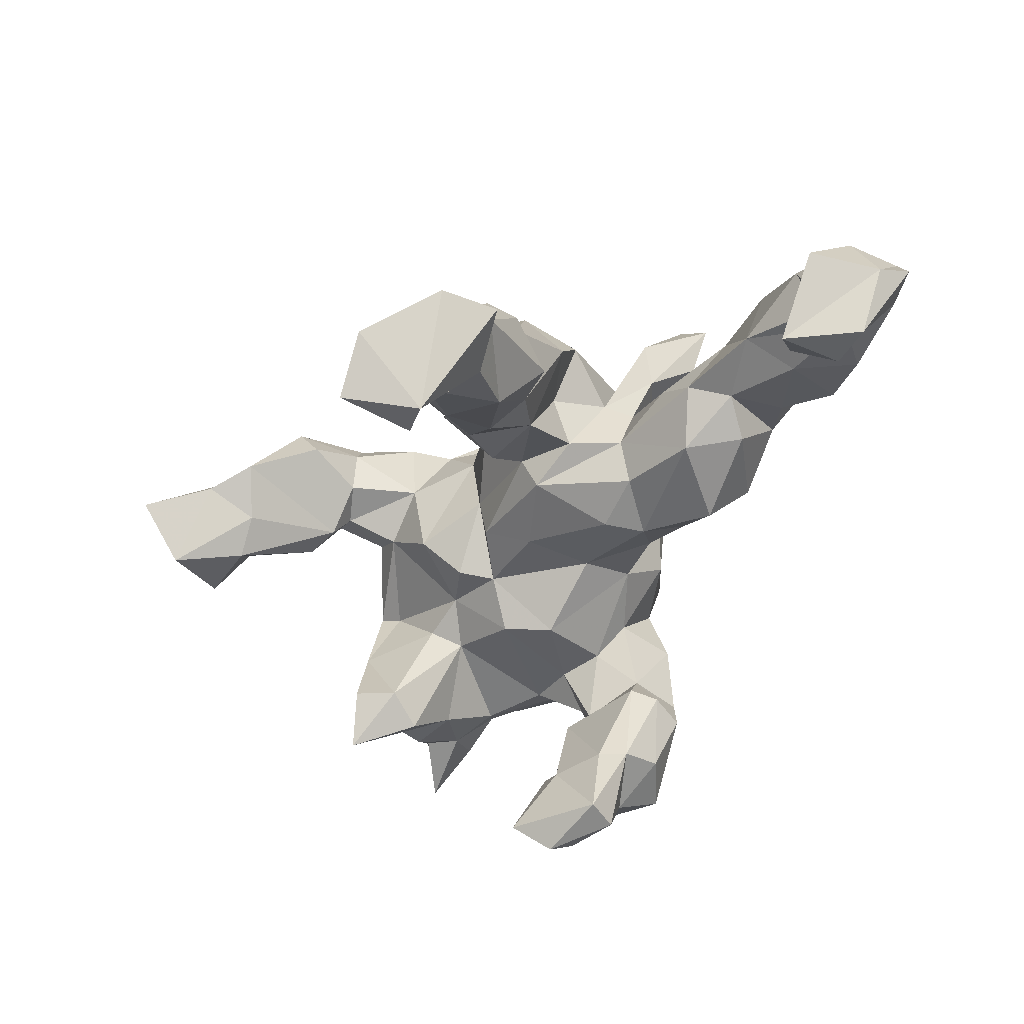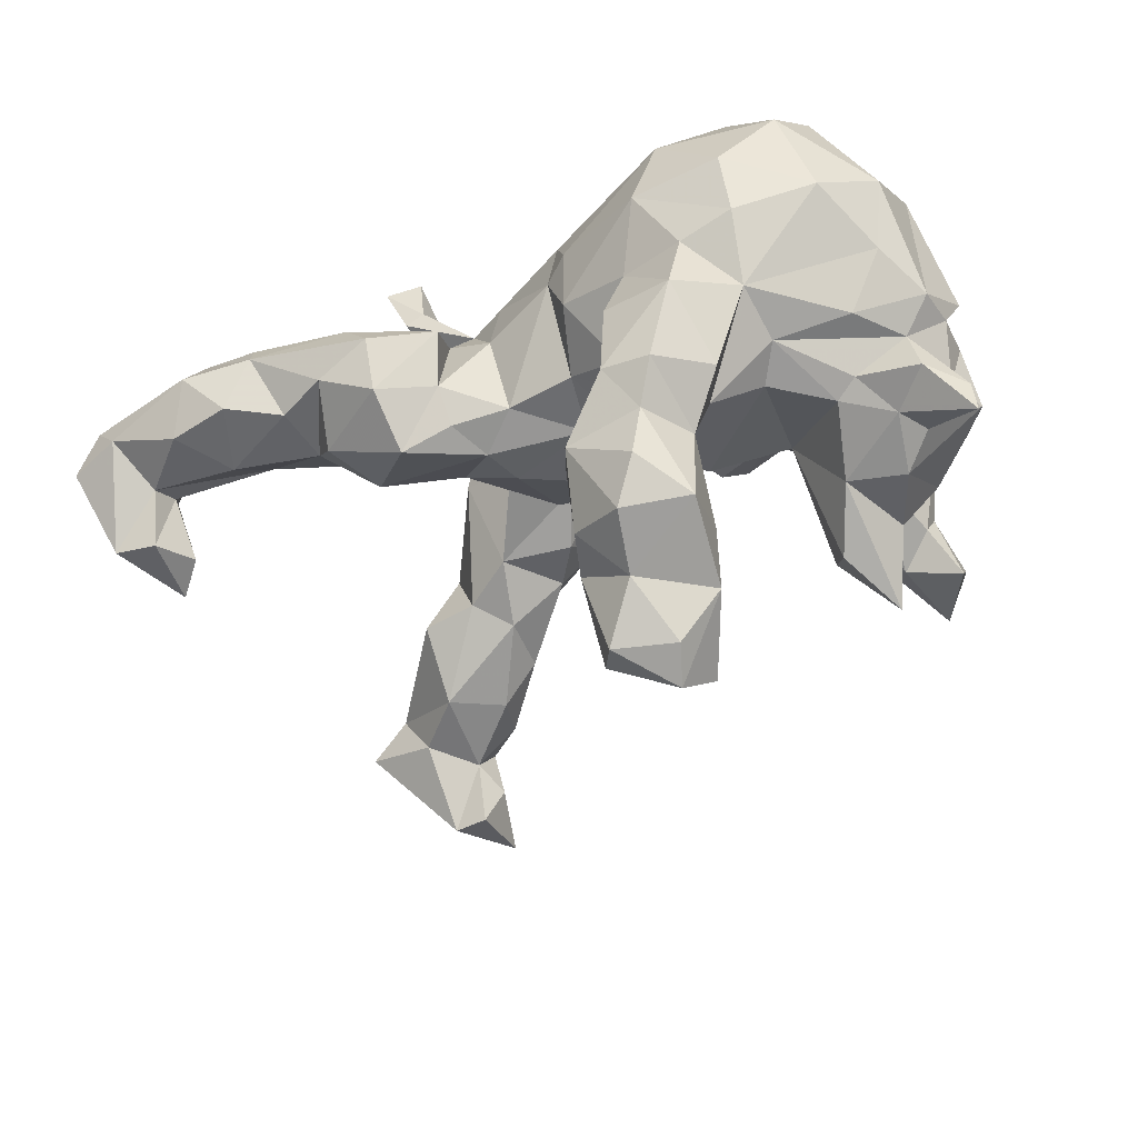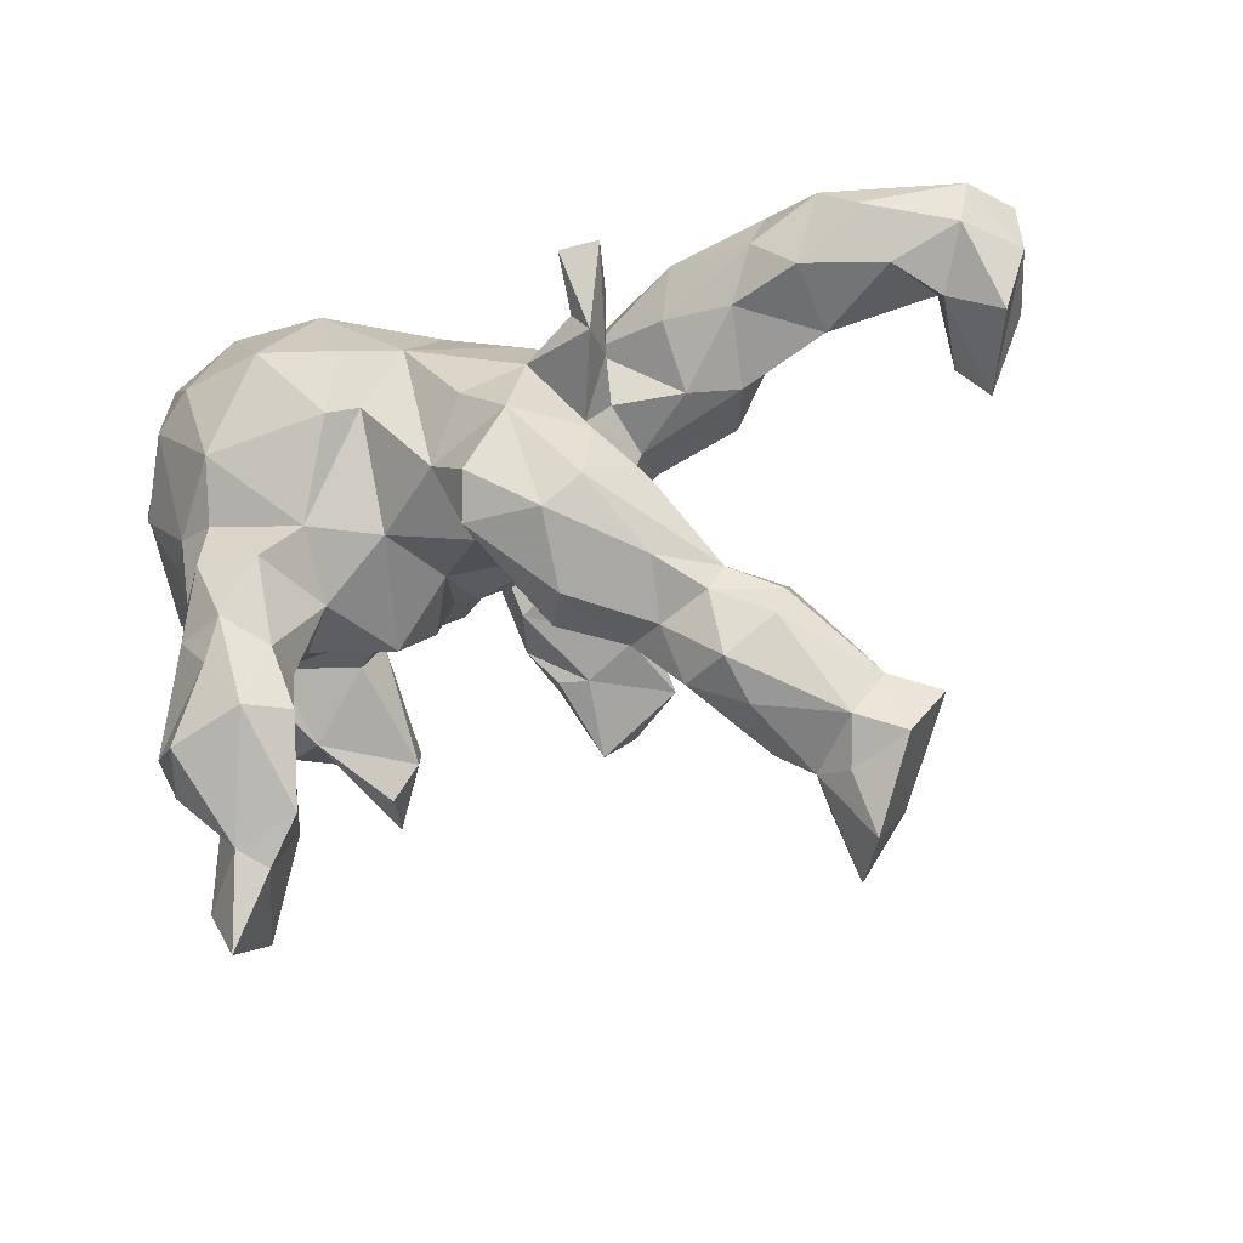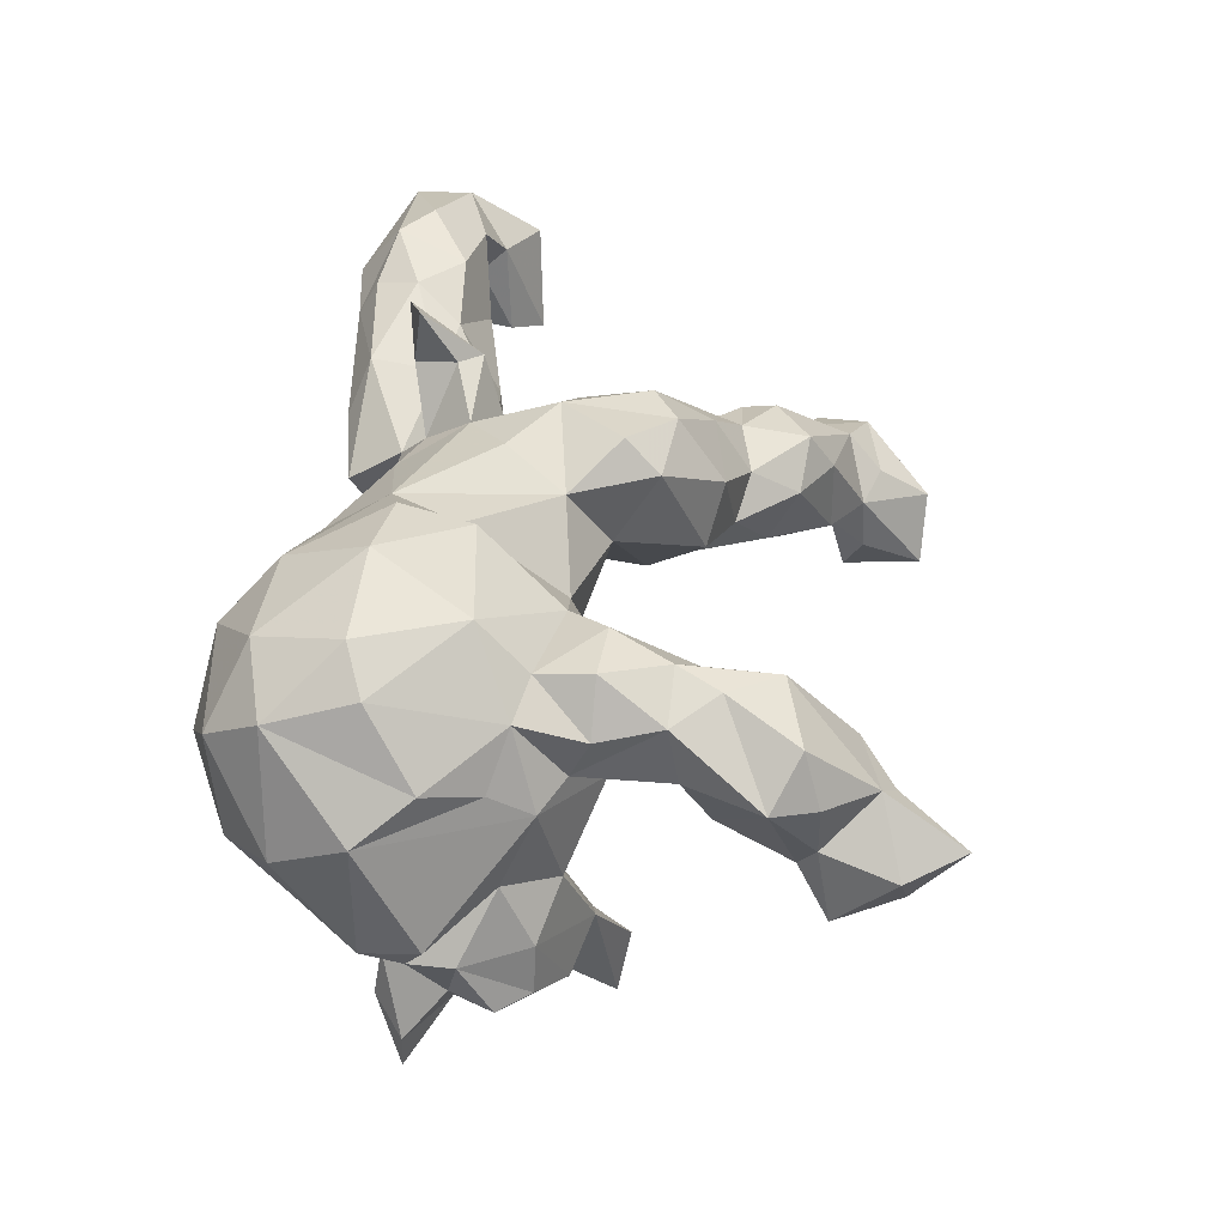
<metadata>
{"format":"obj","ext":"obj","renderer":"f3d","projection":"perspective","resolution":1024,"background":"white","views":[{"elev":-39.8,"azim":61.2,"up":"+Z"},{"elev":-42.8,"azim":-158.3,"up":"+Z"},{"elev":-40.4,"azim":29.5,"up":"+Y"},{"elev":50.5,"azim":-84.6,"up":"+Z"}]}
</metadata>
<code>
v -0.09717 0.3076 -0.453
v -0.08218 0.2206 -0.496
v -0.03235 0.1715 -0.5726
v -0.01682 0.2587 -0.4291
v -0.02524 0.3153 -0.3183
v -0.1262 0.1488 -0.5714
v -0.1322 0.3395 -0.388
v -0.1083 0.09421 -0.6038
v -0.008206 0.122 -0.5594
v -0.1414 0.03902 -0.5585
v -0.1706 0.366 -0.2383
v -0.02417 0.1464 -0.4402
v -0.1973 0.2757 -0.4341
v 0.002648 0.1867 -0.4419
v -0.09449 0.3568 -0.228
v -0.1871 0.1544 -0.388
v -0.1434 0.3344 -0.3012
v -0.004335 0.2604 -0.2982
v -0.1874 0.1472 -0.4928
v -0.1937 0.2525 -0.2947
v -0.2072 0.3807 -0.113
v -0.2441 0.2946 -0.2163
v -0.1544 0.1119 -0.4336
v -0.147 0.1572 -0.3079
v 0.647 0.2715 -0.003364
v -0.09876 0.3522 -0.1035
v 0.7943 0.1655 -0.103
v -0.1064 0.1071 -0.4487
v -0.01381 0.2126 -0.2884
v -0.2091 0.2247 -0.2127
v 0.8457 0.2348 0.02269
v 0.7225 0.1914 -0.01398
v 0.7626 0.2688 0.03865
v 0.7242 0.1649 -0.1103
v 0.8021 0.2518 0.08337
v -0.151 0.2066 -0.265
v -0.07366 0.2634 -0.2175
v 0.6203 0.3117 0.08142
v 0.3024 0.2755 -0.03033
v 0.5527 0.2895 0.0109
v 0.4208 0.1852 -0.0333
v 0.2861 0.2003 -0.1018
v 0.5886 0.1802 -0.007048
v 0.5115 0.2976 0.0981
v 0.4757 0.2355 0.01864
v 0.4031 0.2673 0.03819
v -0.2943 0.3089 -0.08517
v 0.3171 0.2855 0.07948
v -0.122 0.2092 -0.1439
v 0.8441 0.1754 -5.403e-05
v -0.219 0.3604 -0.01296
v 0.2039 0.2678 0.06745
v -0.0809 0.2448 -0.0918
v -0.1216 0.3287 -0.01218
v 0.6917 0.09511 -0.09127
v 0.6163 0.2482 0.1724
v -0.3012 0.3686 0.01406
v 0.2068 0.1968 -0.07064
v 0.3703 0.09953 -0.05132
v 0.4615 0.1392 0.01544
v 0.714 0.1434 0.00708
v 0.2156 0.231 -0.01338
v 0.5237 0.2691 0.1488
v -0.2772 0.1714 -0.1506
v 0.7315 0.0495 -0.1198
v 0.792 0.1647 0.09844
v -0.01075 0.2885 0.01571
v 0.3688 0.2554 0.147
v 0.01163 0.1997 -0.04396
v 0.7337 0.1046 0.03685
v -0.1545 0.3783 0.09504
v 0.8113 0.06122 0.01096
v 0.1742 0.1325 -0.08506
v -0.2927 0.3898 0.1107
v 0.5622 0.107 0.05204
v -0.1912 0.1769 -0.1547
v 0.5084 0.2051 0.1703
v 0.1182 0.1819 -0.05243
v -0.01709 0.3027 0.1115
v -0.3082 0.2251 -0.1202
v 0.1378 0.2179 0.06528
v -0.563 0.09669 -0.235
v 0.6709 0.2016 0.167
v -0.4233 0.2047 -0.08822
v -0.4767 0.227 0.007516
v 0.02147 0.2706 0.09329
v -0.19 0.3662 0.2087
v -0.08854 0.08983 -0.148
v 0.6886 0.1287 0.1079
v 0.2189 0.1902 0.114
v -0.4014 0.1352 -0.1431
v 0.5717 0.1424 0.1578
v 0.4237 0.07637 0.03858
v -0.3684 0.1156 -0.1622
v -0.5005 0.1387 -0.1592
v -0.4473 0.08317 -0.1843
v -0.4819 0.1276 -0.08276
v -0.2641 -0.005331 -0.1054
v -0.4204 0.3305 0.06202
v 0.3546 0.06873 0.07783
v -0.1413 0.02292 -0.1353
v 0.02326 0.1034 -0.06361
v 0.4599 0.1374 0.1366
v -0.5574 0.09517 -0.1799
v 0.2412 0.06424 -0.04445
v 0.3548 0.1528 0.1455
v 0.1534 0.06509 -0.07993
v -0.3439 0.01178 -0.2204
v -0.4954 0.2555 0.1195
v 0.135 -0.06398 -0.02713
v -0.3092 -0.07552 -0.2847
v 0.2777 0.1725 0.2386
v 0.1967 0.1494 0.1706
v 0.2548 0.04073 0.02616
v 0.2808 0.09728 0.1753
v 0.3058 0.1738 0.2209
v 0.02467 -0.01796 -0.06056
v -0.3711 0.3507 0.2105
v 0.2895 0.1625 0.3231
v -0.1358 0.2833 0.2893
v -0.3974 -0.1037 -0.2248
v 0.009135 0.2628 0.1785
v 0.2503 0.07182 0.1051
v -0.3657 -0.1724 -0.3253
v -0.4783 0.03683 -0.1862
v -0.2846 -0.1308 -0.2431
v 0.3393 0.1846 0.2948
v 0.1371 0.1842 0.1755
v -0.2851 -0.05634 -0.08006
v -0.03851 -0.07414 -0.01646
v -0.2819 0.2969 0.3028
v -0.2145 -0.04424 -0.04378
v 0.214 -0.04171 0.02036
v 0.2693 0.1104 0.2513
v -0.5352 0.08543 -0.02651
v -0.4339 -0.004531 -0.2231
v 0.002698 0.1626 0.2681
v -0.1305 -0.07936 -0.04863
v -0.5215 0.03513 -0.1059
v -0.5236 0.1491 -0.02906
v -0.4541 -0.1166 -0.1547
v -0.3245 -0.1883 -0.2398
v 0.2951 0.07669 0.244
v -0.551 -0.0293 -0.1024
v 0.2695 -0.1515 -0.02738
v 0.346 -0.205 -0.05258
v -0.108 -0.02075 -0.05694
v 0.2868 -0.2401 -0.08719
v 0.4926 -0.3686 -0.1847
v 0.1267 -0.08983 0.02397
v -0.3805 -0.144 -0.1147
v 0.2233 0.02949 0.1321
v 0.4331 -0.2171 -0.06496
v 0.5409 -0.3759 -0.1137
v 0.1816 0.08242 0.2246
v -0.5385 0.0186 -0.02339
v 0.4246 -0.2972 -0.1636
v 0.479 -0.4639 -0.2948
v -0.5121 0.146 0.1843
v 0.3194 -0.1135 0.1252
v -0.06634 0.1415 0.3293
v 0.225 -0.07885 0.09746
v 0.1982 -0.233 -0.02945
v -0.5535 0.05713 0.02904
v 0.1565 -0.1655 -0.02204
v -0.1541 -0.1447 0.01146
v 0.3454 -0.3511 -0.1526
v -0.4035 0.2672 0.2817
v 0.3926 -0.2502 0.05046
v -0.5163 -0.0772 -0.1023
v -0.4898 -0.07771 -0.03281
v 0.4238 -0.4548 -0.2935
v -0.3172 0.1658 0.3551
v 0.4021 -0.4819 -0.223
v -0.3802 -0.08077 0.003617
v 0.05548 -0.126 0.1425
v 0.2716 -0.05833 0.1949
v -0.4631 -0.02987 0.05844
v 0.6056 -0.3992 -0.1597
v 0.288 -0.3346 -0.09304
v -0.04793 -0.08282 0.05683
v 0.4265 -0.4291 -0.1973
v -0.05359 0.0626 0.2832
v 0.5671 -0.4763 -0.1206
v 0.4584 -0.2827 0.005422
v -0.2587 -0.1579 0.08503
v 0.3621 -0.4287 -0.1387
v -0.4199 -0.07569 0.159
v 0.104 0.02371 0.2709
v -0.08649 0.03569 0.3205
v 0.2722 -0.1636 0.2194
v 0.04498 -0.06442 0.2428
v -0.1797 0.1565 0.372
v 0.2252 -0.2874 0.007357
v -0.4071 -0.1055 0.01127
v 0.4193 -0.5736 -0.2721
v 0.3011 -0.3781 -0.003116
v 0.5026 -0.4486 -0.08348
v 0.4512 -0.334 0.02143
v 0.4756 -0.5003 -0.1308
v -0.07612 -0.0825 0.1735
v -0.3869 0.1386 0.3222
v -0.1818 -0.1536 0.1532
v 0.3705 -0.286 0.05767
v 0.2912 -0.3052 0.04515
v -0.4605 0.06533 0.2356
v 0.1324 -0.2506 0.05611
v 0.1837 -0.04318 0.2754
v -0.4262 -0.01346 0.2007
v 0.1216 -0.1359 0.2798
v 0.3835 -0.4258 -0.02837
v 0.3792 -0.3869 0.03479
v 0.3192 -0.2488 0.1179
v 0.4837 -0.5767 -0.1866
v 0.419 -0.4769 -0.1457
v -0.2674 0.01484 0.3501
v 0.1877 -0.2724 0.133
v -0.3628 -0.0398 0.2664
v 0.2138 -0.2017 0.2268
v -0.1597 -0.08855 0.25
v 0.09619 -0.1884 0.2368
v -0.2857 -0.2396 0.1248
v -0.2969 -0.05826 0.2878
v -0.3611 -0.1379 0.2386
v -0.3158 -0.1555 0.1137
v -0.2807 -0.2743 0.07887
v -0.3628 -0.249 0.1707
v -0.3647 -0.11 0.1719
v -0.2142 -0.264 0.2235
v -0.2991 -0.1393 0.3007
v -0.2084 -0.1466 0.2819
v -0.338 -0.2923 0.06429
v -0.2264 -0.2637 0.155
v -0.2751 -0.444 0.04348
v -0.3262 -0.4381 -0.009131
v -0.262 -0.2337 0.2843
v -0.3774 -0.4037 0.03925
v -0.345 -0.2317 0.2579
v -0.4177 -0.3625 0.1899
v -0.4181 -0.4513 -0.02996
v -0.3665 -0.5513 -0.03556
v -0.2899 -0.2964 0.2698
v -0.1931 -0.3574 0.1871
v -0.2369 -0.373 0.2478
v -0.386 -0.4293 0.07902
v -0.2244 -0.4748 0.1192
v -0.4083 -0.5386 0.05053
v -0.3176 -0.5056 0.1266
v -0.2848 -0.5266 0.08781
v -0.3904 -0.4274 0.1731
v -0.3511 -0.4016 0.2448
v -0.3559 -0.6261 0.0605
f 182 172 174
f 19 8 10
f 121 124 151
f 124 142 151
f 172 158 196
f 172 196 174
f 196 158 214
f 174 196 215
f 200 215 214
f 240 235 241
f 247 241 252
f 241 249 252
f 196 214 215
f 240 241 247
f 143 127 119
f 131 118 168
f 87 131 120
f 122 120 137
f 87 118 131
f 122 87 120
f 56 77 92
f 83 92 89
f 83 56 92
f 77 63 68
f 56 63 77
f 66 83 89
f 66 35 83
f 44 48 68
f 63 44 68
f 56 44 63
f 38 44 56
f 50 66 72
f 50 35 66
f 38 40 44
f 35 33 38
f 33 25 38
f 31 33 35
f 50 31 35
f 112 134 119
f 116 112 127
f 127 112 119
f 35 56 83
f 35 38 56
f 134 113 155
f 113 128 155
f 112 113 134
f 116 113 112
f 116 115 113
f 115 127 143
f 87 74 118
f 79 87 122
f 86 79 122
f 128 86 122
f 81 86 128
f 106 68 90
f 77 106 103
f 77 68 106
f 77 103 92
f 75 92 103
f 75 89 92
f 71 74 87
f 79 71 87
f 68 52 90
f 48 52 68
f 89 70 66
f 46 39 48
f 44 46 48
f 46 44 45
f 44 40 45
f 25 33 32
f 33 27 32
f 31 27 33
f 168 173 131
f 193 131 173
f 120 131 193
f 120 193 161
f 137 120 161
f 116 127 115
f 38 25 40
f 145 146 148
f 146 145 160
f 135 97 139
f 126 129 151
f 250 245 248
f 19 23 16
f 23 28 16
f 16 28 24
f 96 108 136
f 126 111 98
f 136 108 121
f 136 121 141
f 126 151 142
f 141 121 151
f 179 158 149
f 157 149 182
f 167 157 182
f 167 182 187
f 180 167 187
f 215 200 198
f 187 182 215
f 180 187 197
f 197 187 211
f 187 215 211
f 144 170 156
f 156 170 171
f 226 234 235
f 232 226 235
f 232 235 237
f 237 240 245
f 234 246 249
f 249 246 248
f 245 247 248
f 3 6 2
f 9 28 10
f 140 97 135
f 101 147 132
f 147 117 130
f 140 84 97
f 97 84 80
f 80 91 97
f 64 101 98
f 64 76 101
f 147 102 117
f 88 102 147
f 101 88 147
f 91 80 94
f 80 64 94
f 76 88 101
f 49 88 76
f 30 76 64
f 30 36 76
f 76 36 49
f 22 20 30
f 37 49 36
f 37 36 29
f 22 11 20
f 11 17 20
f 18 37 29
f 18 5 37
f 5 7 17
f 4 5 18
f 244 236 242
f 242 238 239
f 238 242 236
f 224 228 238
f 229 231 236
f 49 69 88
f 47 80 84
f 30 80 47
f 69 102 88
f 49 53 69
f 102 73 107
f 73 102 78
f 73 105 107
f 30 64 80
f 47 22 30
f 37 53 49
f 21 22 47
f 21 11 22
f 15 17 11
f 5 15 37
f 17 15 5
f 230 224 238
f 223 224 230
f 236 230 238
f 231 230 236
f 218 209 188
f 224 218 228
f 223 218 224
f 203 220 231
f 217 219 221
f 213 191 219
f 201 176 192
f 201 181 176
f 192 176 221
f 169 191 213
f 206 159 209
f 169 160 191
f 133 152 162
f 109 140 159
f 15 26 37
f 218 206 209
f 206 218 202
f 220 201 183
f 222 232 227
f 36 16 24
f 108 94 98
f 139 104 125
f 178 171 195
f 207 163 194
f 205 197 212
f 204 205 212
f 197 211 212
f 226 233 243
f 226 232 222
f 232 239 227
f 246 243 244
f 251 239 250
f 1 4 2
f 7 1 13
f 13 1 2
f 14 29 12
f 13 16 20
f 28 12 24
f 96 82 95
f 95 82 104
f 96 94 108
f 82 96 125
f 96 136 125
f 104 82 125
f 111 108 98
f 149 157 154
f 191 208 219
f 160 177 191
f 162 177 160
f 152 177 162
f 114 123 152
f 93 100 114
f 67 86 69
f 69 86 78
f 62 78 81
f 93 59 60
f 41 60 59
f 51 47 57
f 54 21 51
f 53 54 67
f 39 42 62
f 39 41 42
f 42 41 59
f 65 50 72
f 26 21 54
f 208 210 219
f 65 27 50
f 1 7 5
f 1 5 4
f 244 242 251
f 242 239 251
f 238 227 239
f 229 244 243
f 233 229 243
f 228 227 238
f 225 227 228
f 227 225 222
f 203 229 233
f 222 233 226
f 186 222 225
f 186 203 222
f 222 203 233
f 188 195 225
f 178 195 188
f 195 186 225
f 175 186 195
f 175 132 186
f 166 203 186
f 166 181 201
f 194 205 217
f 207 194 217
f 205 204 213
f 199 185 204
f 164 178 188
f 138 181 166
f 146 160 169
f 185 169 204
f 185 153 169
f 153 146 169
f 178 135 156
f 164 135 178
f 147 130 181
f 138 147 181
f 132 147 138
f 130 150 181
f 130 110 150
f 117 110 130
f 140 135 164
f 244 229 236
f 203 231 229
f 67 71 79
f 155 137 189
f 183 161 190
f 54 71 67
f 51 57 71
f 60 75 93
f 52 62 90
f 86 67 79
f 71 57 74
f 74 57 99
f 74 99 118
f 75 103 93
f 93 103 100
f 103 106 100
f 106 90 100
f 90 123 100
f 123 90 113
f 62 81 90
f 90 81 113
f 81 128 113
f 115 143 152
f 113 115 123
f 123 115 152
f 99 109 118
f 118 109 168
f 152 143 155
f 152 155 177
f 168 109 159
f 177 155 208
f 208 155 189
f 168 206 202
f 206 168 159
f 177 208 191
f 208 189 192
f 192 183 201
f 220 183 190
f 216 173 202
f 220 190 216
f 188 228 218
f 188 225 228
f 176 207 221
f 207 217 221
f 213 219 217
f 205 213 217
f 203 201 220
f 203 166 201
f 176 165 207
f 204 169 213
f 159 164 188
f 150 165 176
f 159 140 164
f 181 150 176
f 160 145 162
f 145 133 162
f 117 107 110
f 110 114 133
f 85 84 140
f 102 107 117
f 105 114 110
f 107 105 110
f 159 188 209
f 13 19 16
f 19 13 2
f 9 12 28
f 6 19 2
f 12 9 14
f 9 3 14
f 14 3 2
f 250 248 251
f 244 251 248
f 250 239 245
f 246 244 248
f 237 245 239
f 232 237 239
f 226 243 246
f 234 226 246
f 198 212 211
f 215 198 211
f 198 199 212
f 184 154 198
f 179 154 184
f 170 141 171
f 171 151 195
f 171 141 151
f 151 175 195
f 129 175 151
f 148 167 180
f 154 199 198
f 154 185 199
f 179 149 154
f 144 141 170
f 136 141 144
f 139 125 144
f 125 136 144
f 126 98 129
f 148 157 167
f 156 139 144
f 109 85 140
f 133 114 152
f 17 7 13
f 14 4 18
f 14 18 29
f 17 13 20
f 12 29 24
f 24 29 36
f 30 20 36
f 20 16 36
f 91 94 96
f 94 64 98
f 91 96 95
f 91 95 97
f 95 104 97
f 98 101 132
f 104 139 97
f 157 153 154
f 154 153 185
f 153 157 146
f 148 146 157
f 129 98 132
f 139 156 135
f 163 145 148
f 165 145 163
f 163 148 180
f 163 180 194
f 165 163 207
f 132 138 166
f 129 132 175
f 186 132 166
f 156 171 178
f 199 204 212
f 180 197 194
f 194 197 205
f 109 99 85
f 59 93 114
f 105 59 114
f 47 85 99
f 47 84 85
f 57 47 99
f 69 53 67
f 69 78 102
f 73 59 105
f 65 72 70
f 26 54 53
f 37 26 53
f 58 73 78
f 58 42 73
f 42 59 73
f 34 65 55
f 34 27 65
f 15 11 21
f 26 15 21
f 231 223 230
f 202 218 216
f 216 218 223
f 220 223 231
f 220 216 223
f 192 221 210
f 219 210 221
f 55 65 70
f 21 47 51
f 62 42 58
f 208 192 210
f 43 75 60
f 75 61 89
f 61 70 89
f 61 55 70
f 72 66 70
f 54 51 71
f 39 62 52
f 48 39 52
f 41 46 60
f 46 45 60
f 41 39 46
f 45 43 60
f 40 43 45
f 43 32 75
f 75 32 61
f 61 34 55
f 32 34 61
f 40 25 43
f 25 32 43
f 32 27 34
f 27 31 50
f 216 193 173
f 190 193 216
f 161 193 190
f 173 168 202
f 137 161 183
f 137 183 192
f 189 137 192
f 128 122 137
f 119 134 143
f 134 155 143
f 128 137 155
f 124 126 142
f 124 111 126
f 23 19 10
f 8 3 9
f 23 10 28
f 108 111 124
f 108 124 121
f 158 179 184
f 158 172 182
f 149 158 182
f 158 184 214
f 184 198 200
f 214 184 200
f 182 174 215
f 235 234 241
f 237 235 240
f 241 234 249
f 245 240 247
f 249 248 252
f 248 247 252
f 8 9 10
f 6 3 8
f 6 8 19
f 58 78 62
f 81 78 86
f 2 4 14
f 133 150 110
f 150 145 165
f 114 100 123
f 133 145 150

</code>
